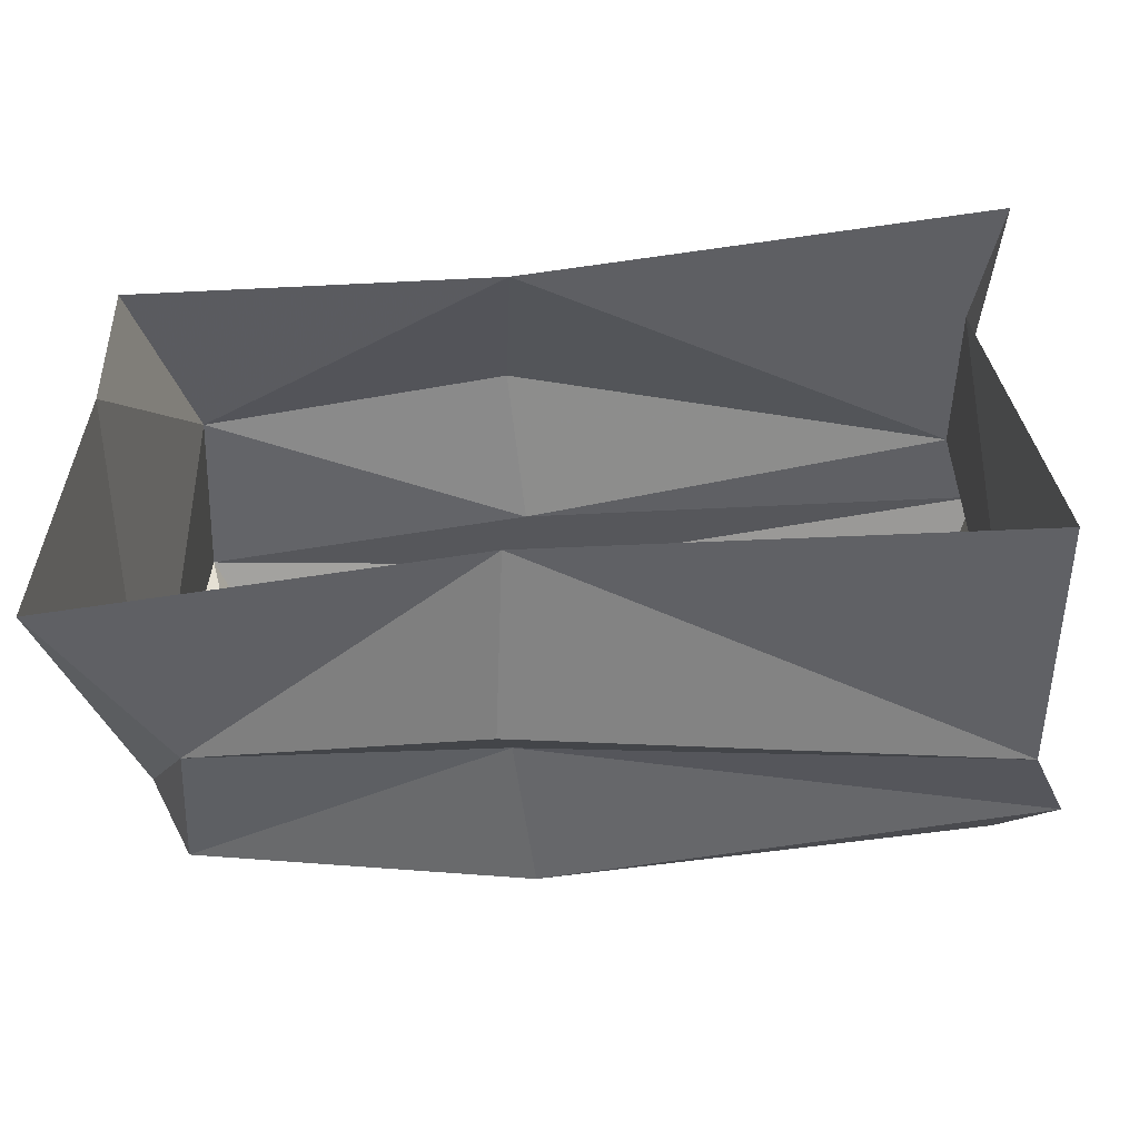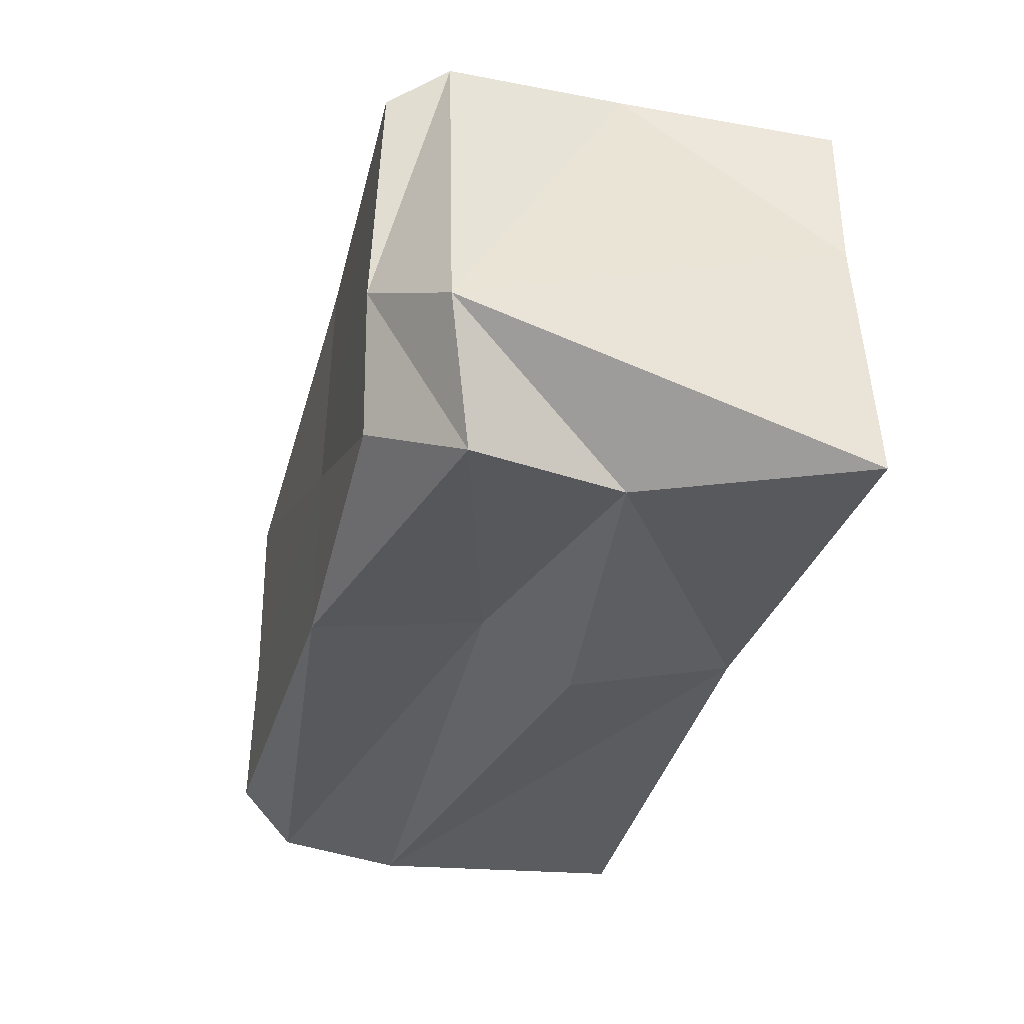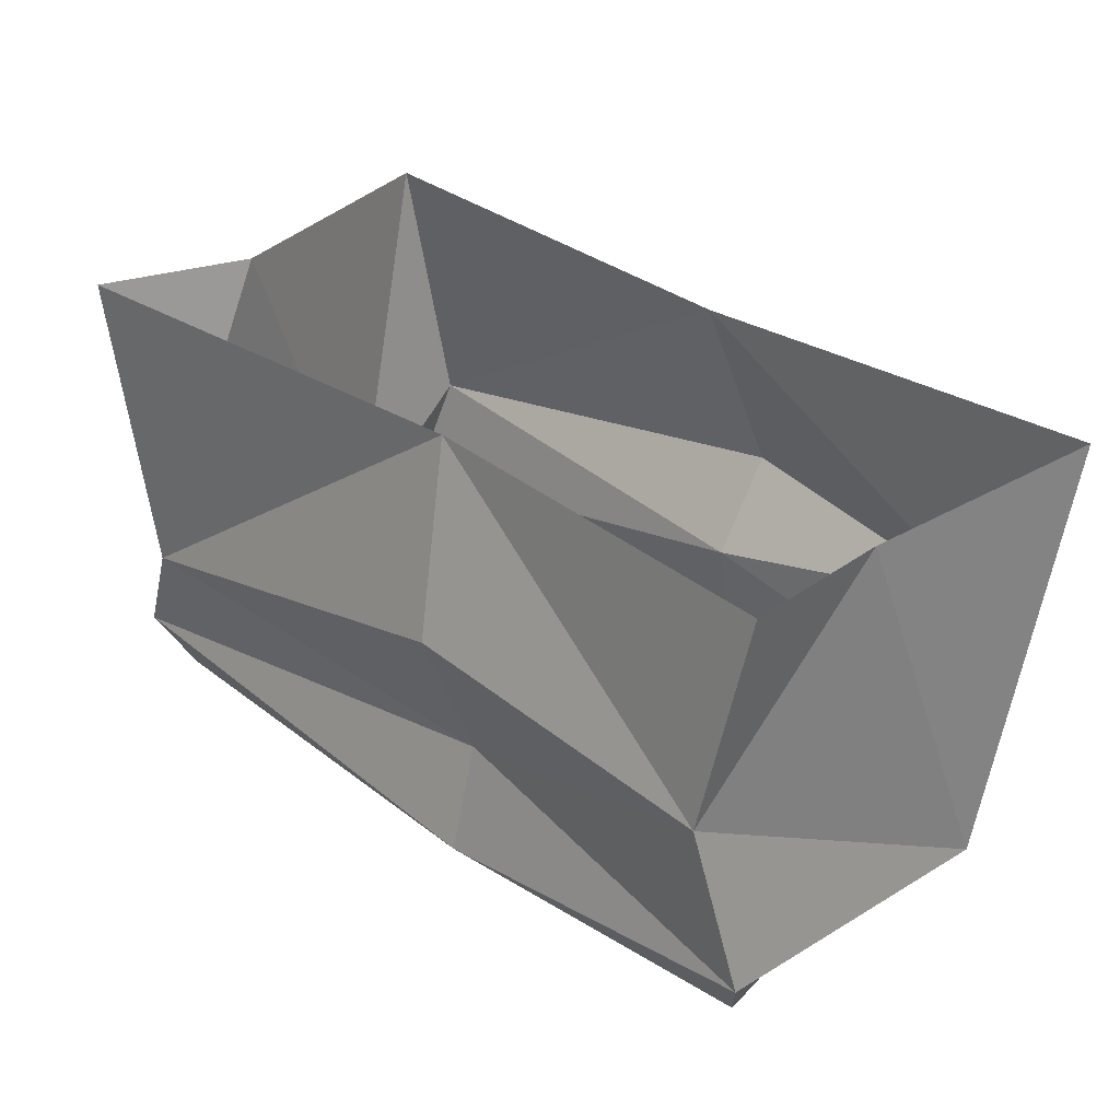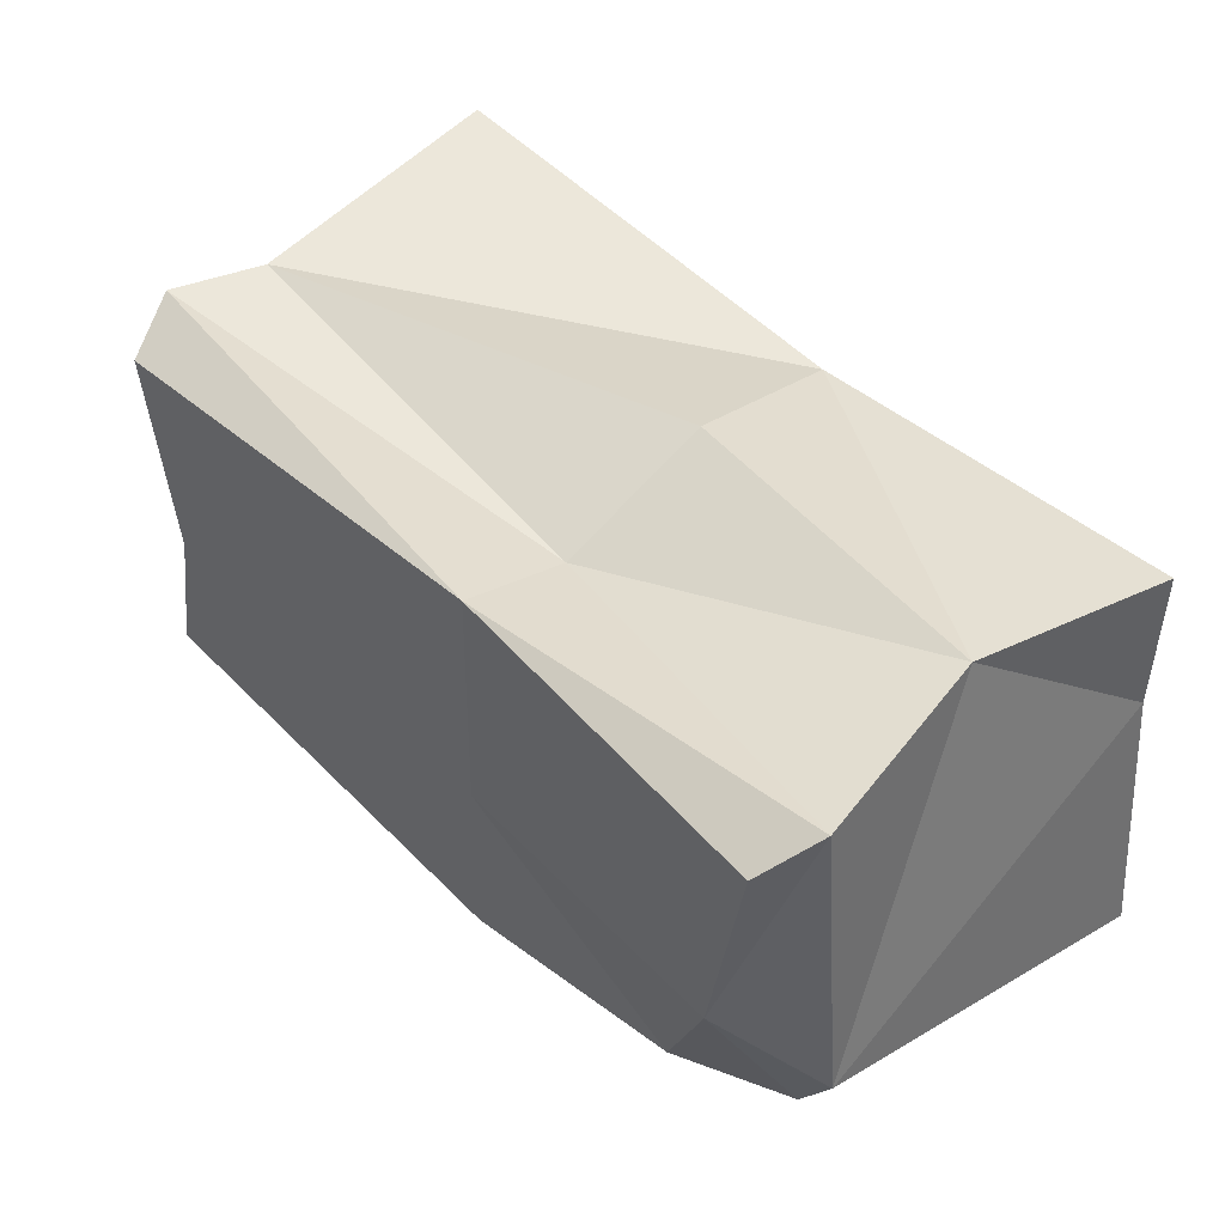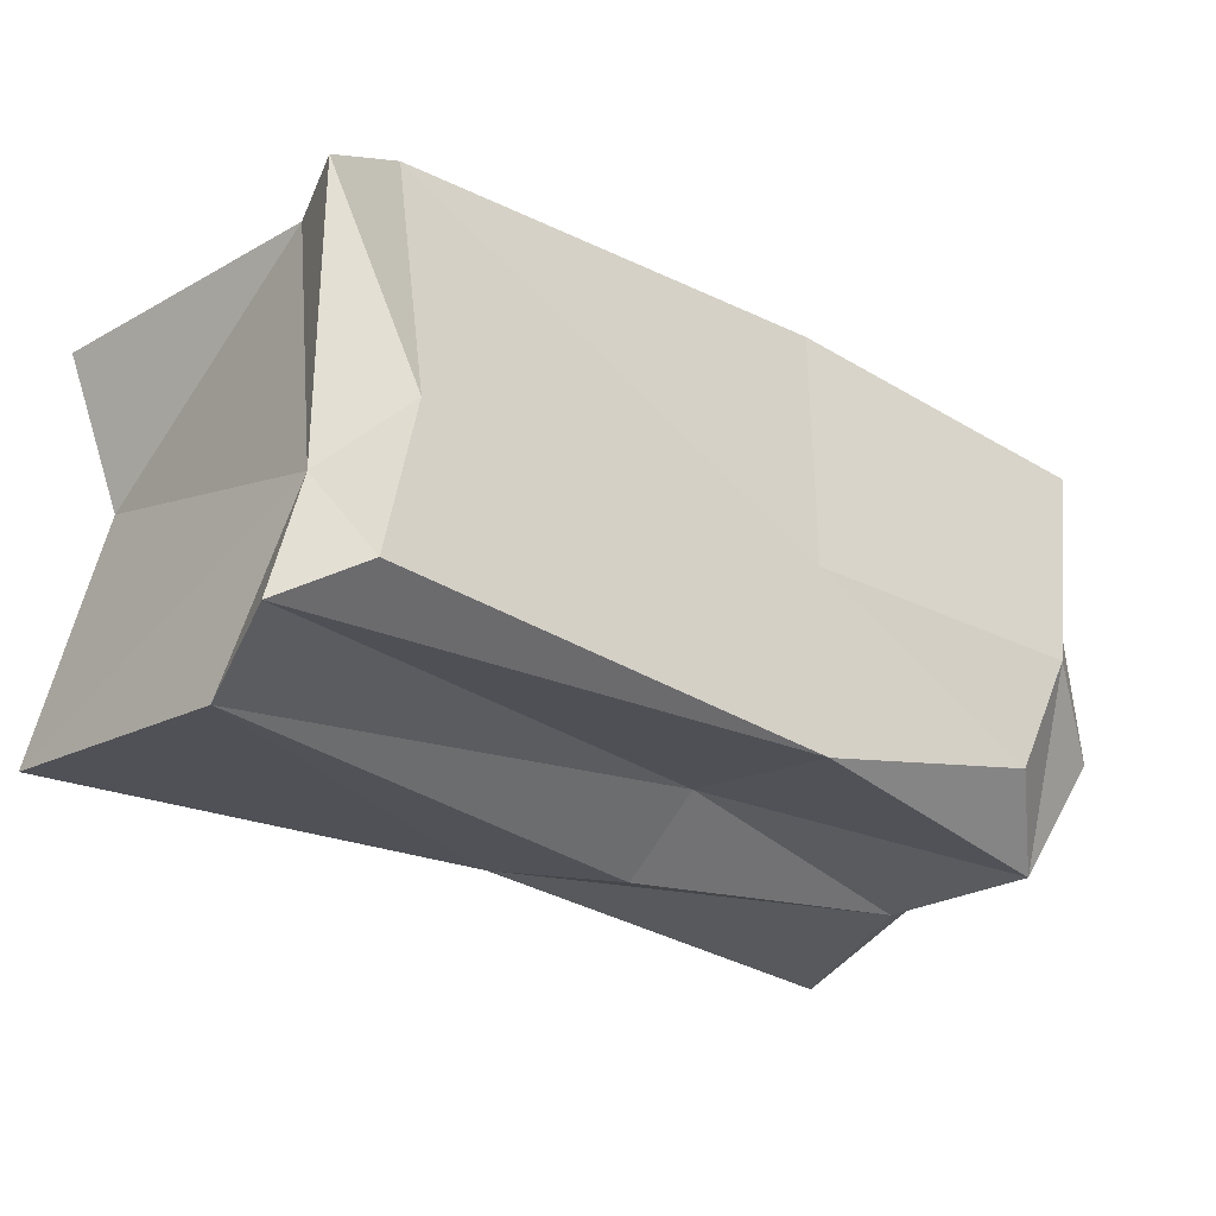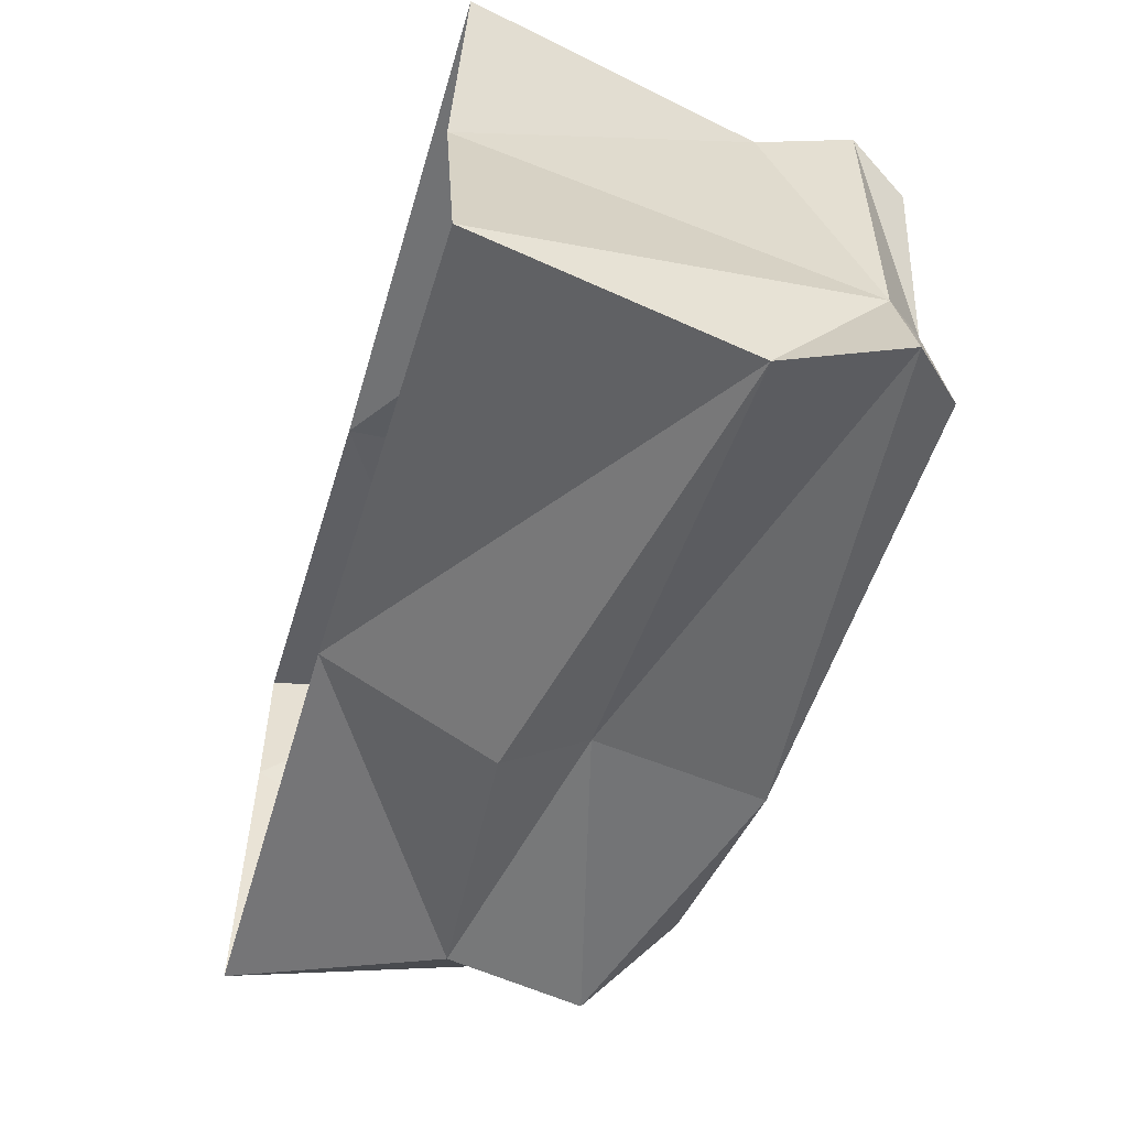
<metadata>
{"format":"obj","ext":"obj","renderer":"f3d","projection":"perspective","resolution":1024,"background":"white","views":[{"elev":-42.7,"azim":-172.9,"up":"+Z"},{"elev":-33.7,"azim":76.1,"up":"+Z"},{"elev":32.1,"azim":44.5,"up":"+Y"},{"elev":46.4,"azim":48.1,"up":"+Z"},{"elev":-27.9,"azim":-38.5,"up":"+Z"},{"elev":-52.2,"azim":-106.7,"up":"+Z"}]}
</metadata>
<code>
v 0.0625 0 -0.375
v -0.875 -0.5625 -0.5
v -0.9375 0 -0.4375
v -0.875 -0.8125 -0.1875
v -0.8125 0 0.125
v -0.8125 -0.625 0.4375
v -0.9375 0 0.4375
v 0.0625 0 0.375
v 0.125 -0.375 0.5
v 0.8125 -0.4375 0.5
v 0.875 0 0.4375
v 0.875 0 0.125
v 0.9375 -0.8125 -0.1875
v 0.9375 0 -0.4375
v 0.75 -0.4375 -0.4375
v 0.125 -0.375 -0.5
v 0.125 -0.5625 -0.375
v -0.9375 -0.8125 -0.4375
v -0.8125 -0.9375 -0.375
v -0.75 -0.9375 -0.0625
v -0.875 -0.8125 0.4375
v 0.125 -0.6875 0.375
v 0.875 -0.8125 0.4375
v 0.75 -0.9375 -0.0625
v 0.8125 -0.75 -0.4375
v 0.125 -0.9219 -0.4375
v 0.6406 -0.9141 -0.3125
v 0.125 -0.9219 -0.0625
v -0.8125 -0.9375 0.375
v 0.125 -0.9141 0.4375
v 0.8203 -0.9297 0.375
f 1 2 3
f 3 2 4
f 3 4 5
f 5 4 6
f 5 6 7
f 7 6 8
f 8 6 9
f 8 9 10
f 8 10 11
f 11 10 12
f 12 10 13
f 12 13 14
f 14 13 15
f 14 15 1
f 1 15 16
f 1 16 2
f 2 16 17
f 2 17 18
f 2 18 4
f 4 18 19
f 4 19 20
f 4 20 21
f 4 21 6
f 6 21 22
f 6 22 9
f 9 22 10
f 10 22 23
f 10 23 13
f 13 23 24
f 13 24 25
f 13 25 15
f 15 25 17
f 15 17 16
f 26 19 18
f 26 18 17
f 26 17 25
f 26 25 27
f 26 27 28
f 26 28 19
f 19 28 20
f 20 28 29
f 20 29 21
f 21 29 30
f 21 30 22
f 22 30 23
f 23 30 31
f 23 31 24
f 24 31 28
f 24 28 27
f 24 27 25
f 30 28 31
f 28 30 29

</code>
